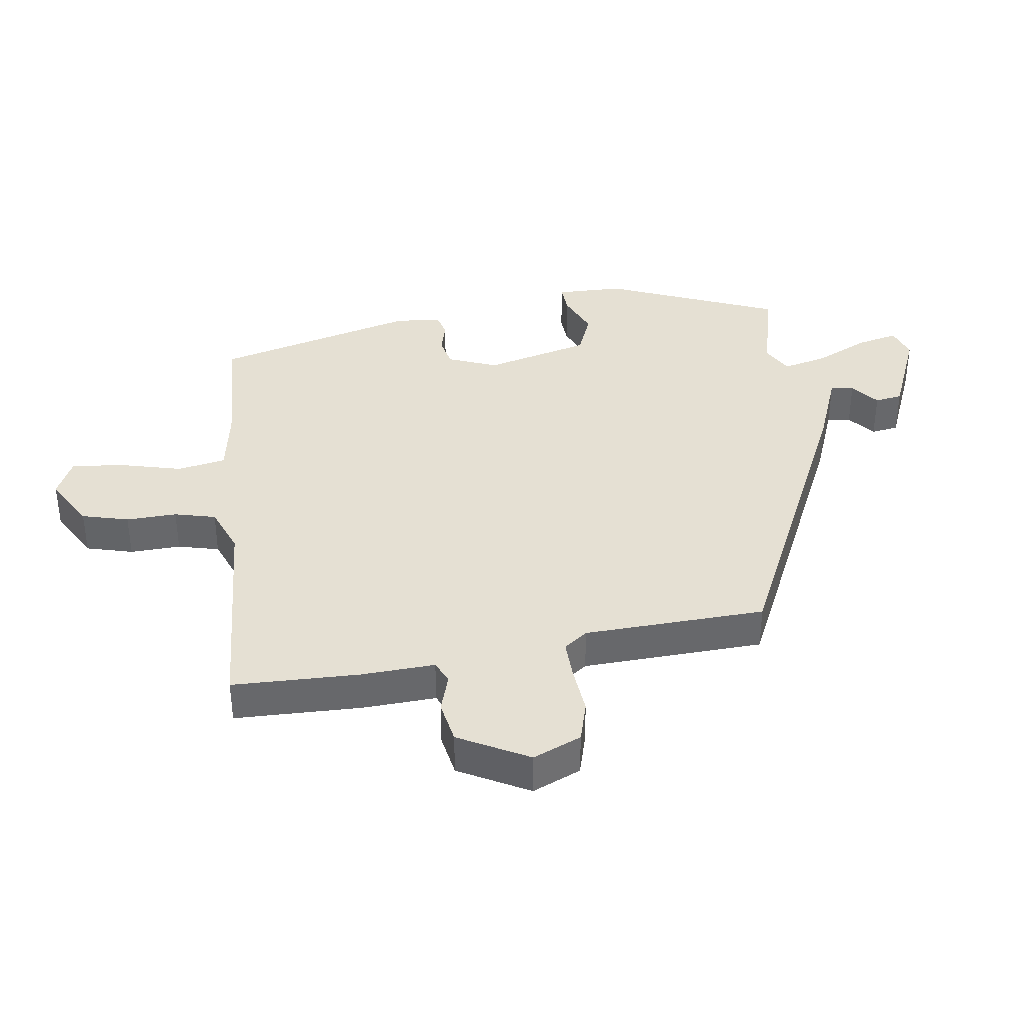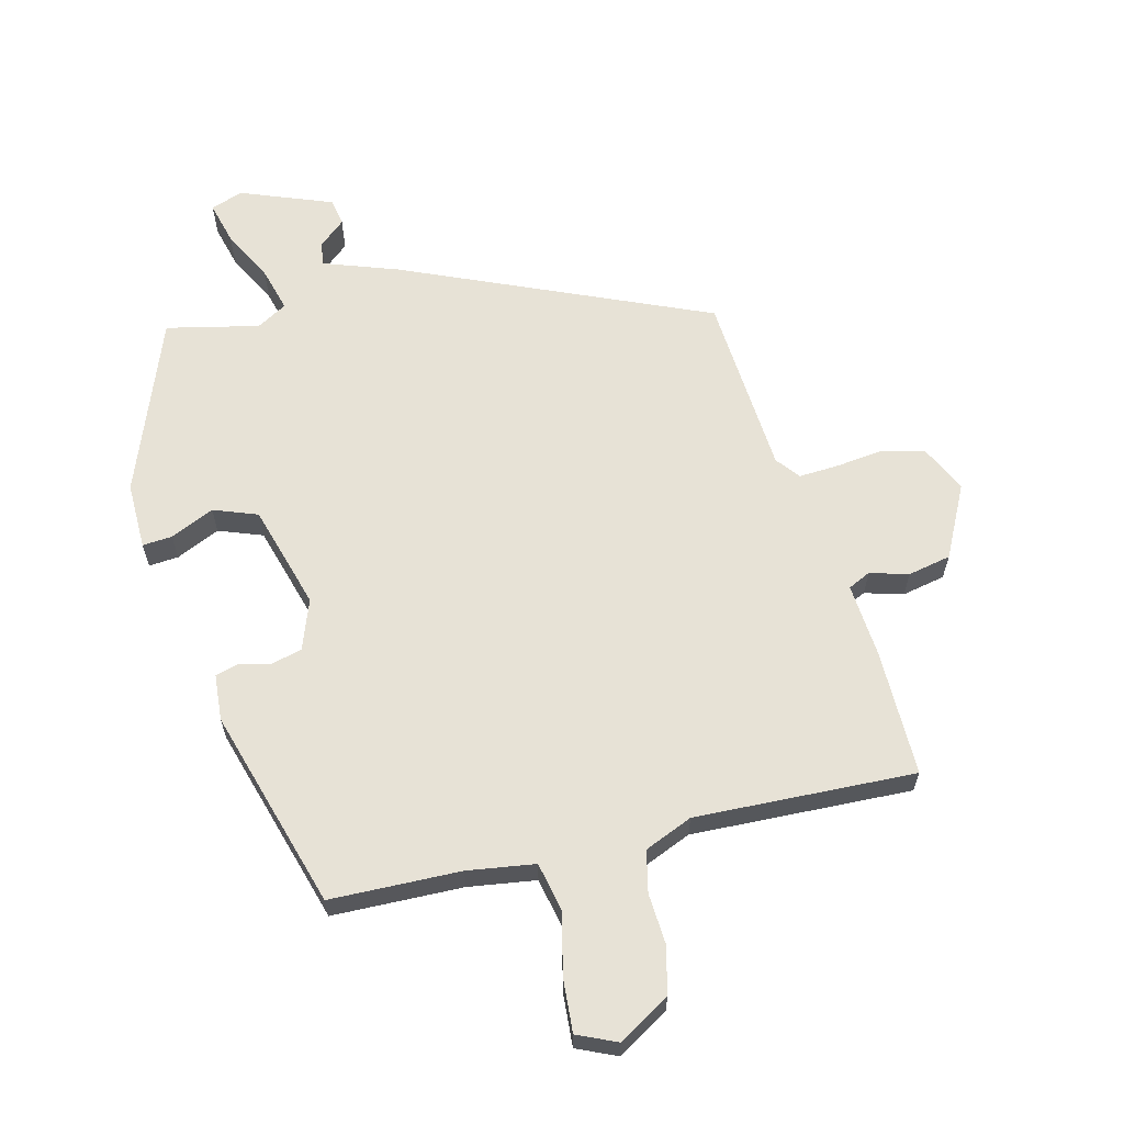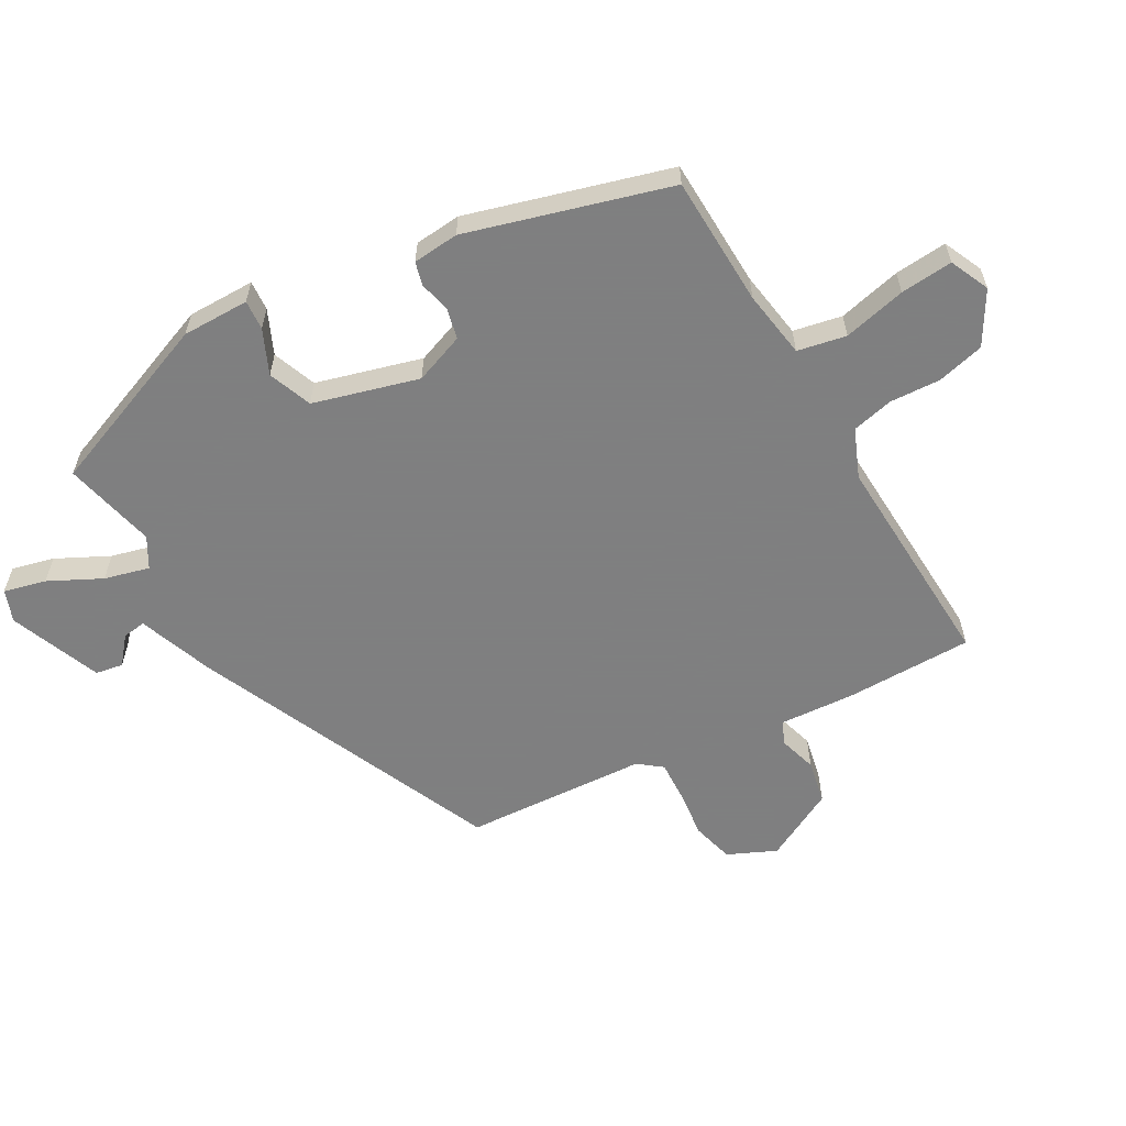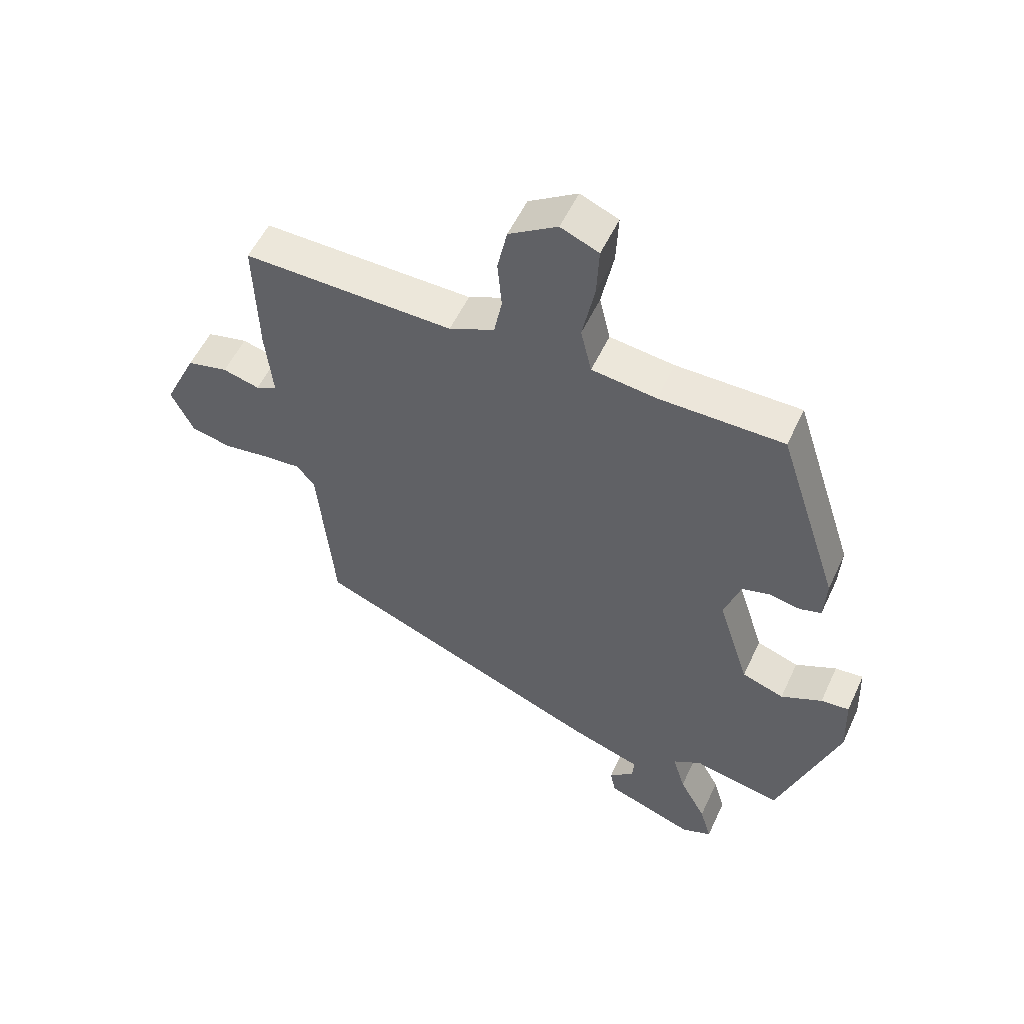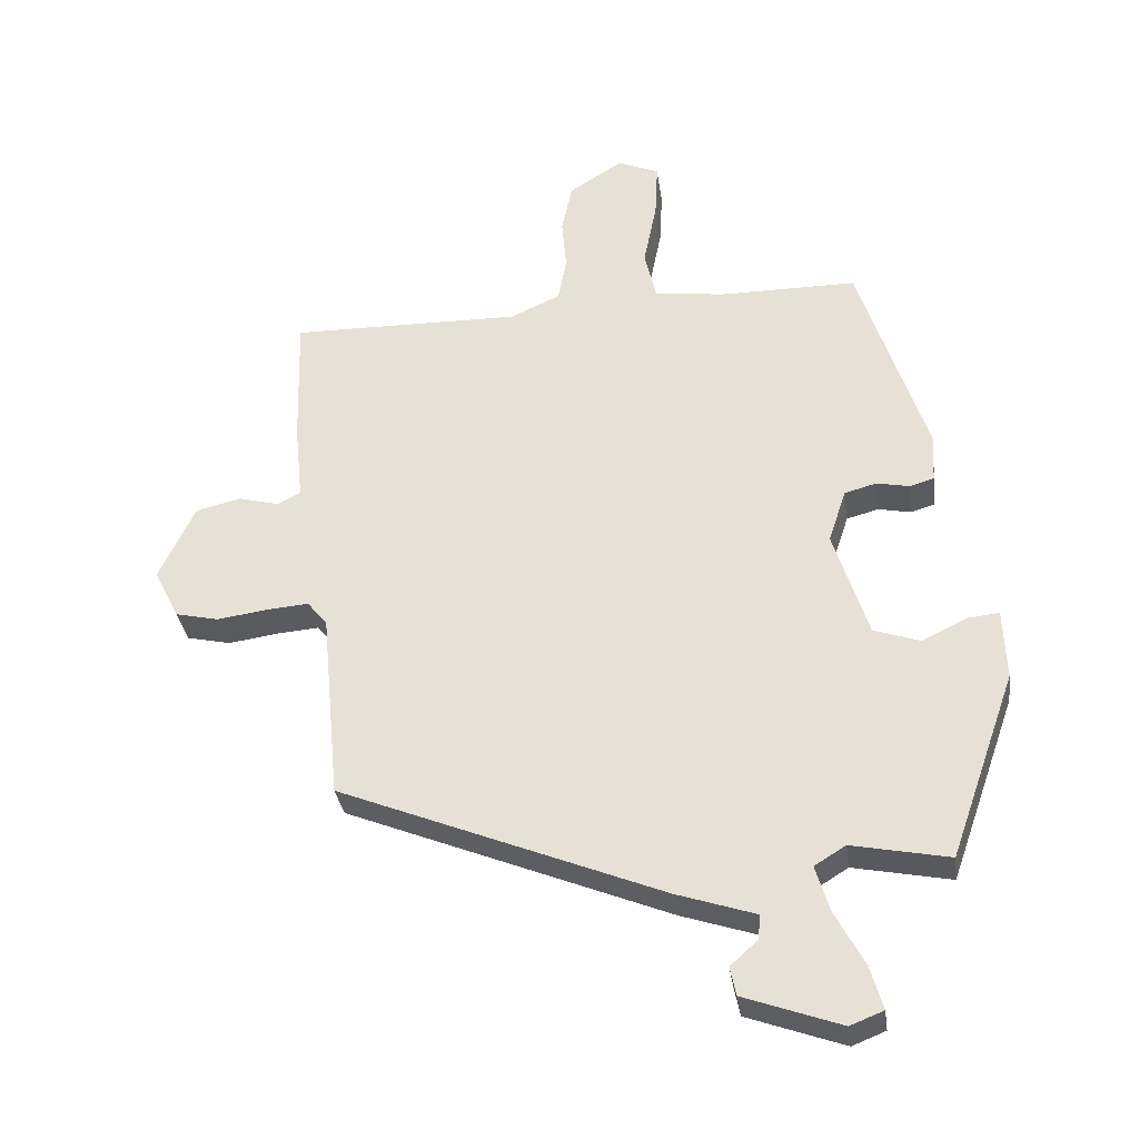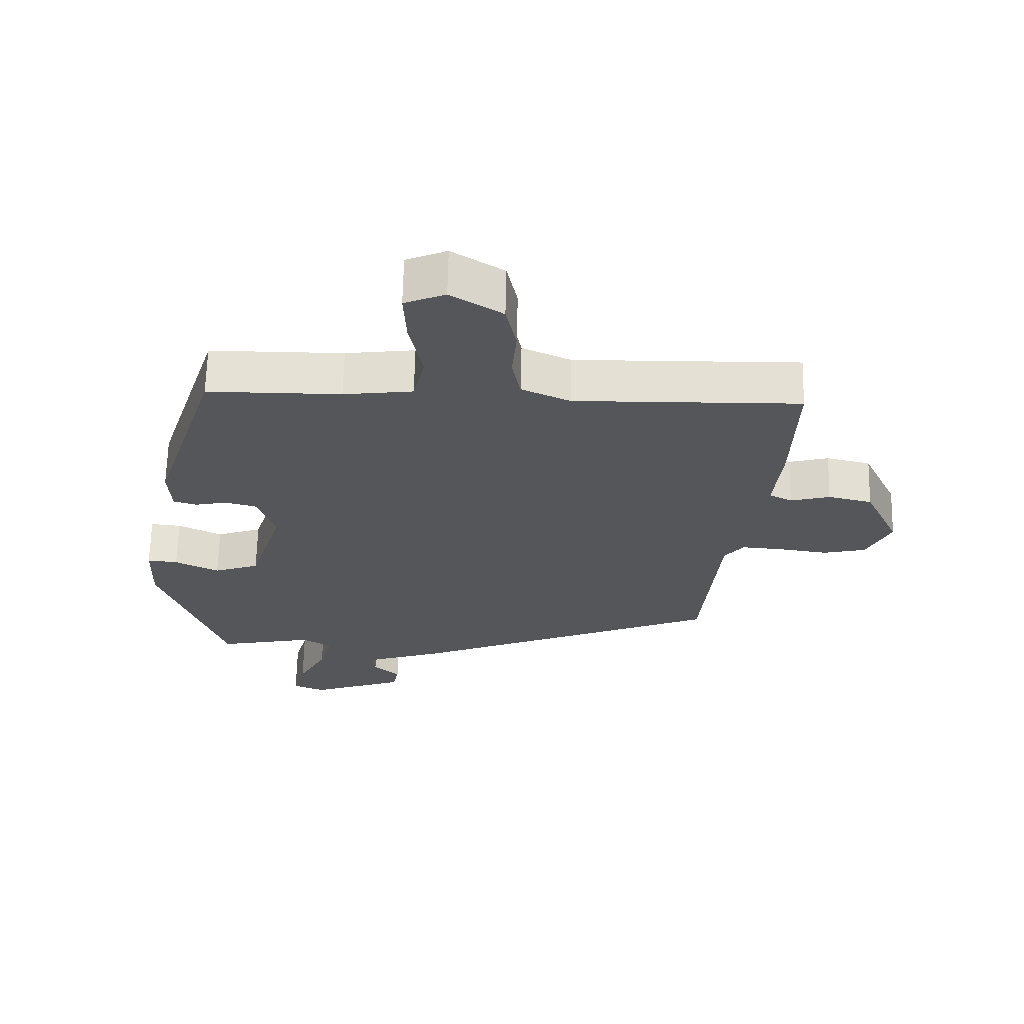
<metadata>
{"format":"obj","ext":"obj","renderer":"f3d","projection":"perspective","resolution":1024,"background":"white","views":[{"elev":38.0,"azim":84.9,"up":"+Y"},{"elev":63.0,"azim":-12.6,"up":"+Y"},{"elev":-59.9,"azim":-58.5,"up":"+Y"},{"elev":54.2,"azim":-155.4,"up":"+Z"},{"elev":-32.9,"azim":-172.1,"up":"+Z"},{"elev":64.9,"azim":1.2,"up":"+Z"}]}
</metadata>
<code>
v -0.366 0.07 0.521
v -0.16 0.07 0.521
v -0.053 0.07 0.534
v -0.035 0.07 0.61
v -0.055 0.07 0.71
v -0.059 0.07 0.793
v 0.004 0.07 0.819
v 0.084 0.07 0.768
v 0.1 0.07 0.693
v 0.093 0.07 0.613
v 0.106 0.07 0.547
v 0.181 0.07 0.513
v 0.529 0.07 0.518
v 0.523 0.07 0.317
v 0.511 0.07 0.2
v 0.546 0.07 0.182
v 0.607 0.07 0.198
v 0.675 0.07 0.182
v 0.729 0.07 0.068
v 0.692 0.07 -0.007
v 0.626 0.07 -0.022
v 0.55 0.07 -0.011
v 0.487 0.07 -0.006
v 0.457 0.07 -0.042
v 0.43 0.07 -0.329
v -0.056 0.07 -0.525
v -0.175 0.07 -0.564
v -0.171 0.07 -0.601
v -0.13 0.07 -0.638
v -0.139 0.07 -0.681
v -0.285 0.07 -0.733
v -0.335 0.07 -0.713
v -0.316 0.07 -0.647
v -0.272 0.07 -0.566
v -0.251 0.07 -0.496
v -0.298 0.07 -0.467
v -0.445 0.07 -0.496
v -0.544 0.07 -0.216
v -0.54 0.07 -0.11
v -0.493 0.07 -0.115
v -0.425 0.07 -0.148
v -0.355 0.07 -0.124
v -0.303 0.07 0.04
v -0.33 0.07 0.12
v -0.378 0.07 0.133
v -0.428 0.07 0.123
v -0.464 0.07 0.134
v -0.468 0.07 0.207
v -0.366 0 0.521
v -0.16 0 0.521
v -0.053 0 0.534
v -0.035 0 0.61
v -0.055 0 0.71
v -0.059 0 0.793
v 0.004 0 0.819
v 0.084 0 0.768
v 0.1 0 0.693
v 0.093 0 0.613
v 0.106 0 0.547
v 0.181 0 0.513
v 0.529 0 0.518
v 0.523 0 0.317
v 0.511 0 0.2
v 0.546 0 0.182
v 0.607 0 0.198
v 0.675 0 0.182
v 0.729 0 0.068
v 0.692 0 -0.007
v 0.626 0 -0.022
v 0.55 0 -0.011
v 0.487 0 -0.006
v 0.457 0 -0.042
v 0.43 0 -0.329
v -0.056 0 -0.525
v -0.175 0 -0.564
v -0.171 0 -0.601
v -0.13 0 -0.638
v -0.139 0 -0.681
v -0.285 0 -0.733
v -0.335 0 -0.713
v -0.316 0 -0.647
v -0.272 0 -0.566
v -0.251 0 -0.496
v -0.298 0 -0.467
v -0.445 0 -0.496
v -0.544 0 -0.216
v -0.54 0 -0.11
v -0.493 0 -0.115
v -0.425 0 -0.148
v -0.355 0 -0.124
v -0.303 0 0.04
v -0.33 0 0.12
v -0.378 0 0.133
v -0.428 0 0.123
v -0.464 0 0.134
v -0.468 0 0.207
f 48 1 2
f 47 48 2
f 46 47 2
f 45 46 2
f 44 45 2 3
f 43 44 3
f 42 43 3
f 39 40 41
f 38 39 41
f 37 38 41
f 36 37 41
f 35 36 41 42
f 32 33 34
f 31 32 34
f 30 31 34
f 29 30 34
f 28 29 34
f 27 28 34 35
f 35 42 3
f 27 35 3
f 26 27 3
f 25 26 3
f 24 25 3
f 20 21 22
f 19 20 22
f 18 19 22
f 17 18 22
f 16 17 22
f 15 16 22 23
f 15 23 24
f 14 15 24
f 13 14 24
f 12 13 24
f 8 9 10
f 7 8 10
f 6 7 10
f 5 6 10
f 4 5 10
f 4 10 11
f 11 12 24
f 4 11 24
f 3 4 24
f 50 49 96
f 50 96 95
f 50 95 94
f 50 94 93
f 51 50 93 92
f 51 92 91
f 51 91 90
f 89 88 87
f 89 87 86
f 89 86 85
f 89 85 84
f 90 89 84 83
f 82 81 80
f 82 80 79
f 82 79 78
f 82 78 77
f 82 77 76
f 83 82 76 75
f 51 90 83
f 51 83 75
f 51 75 74
f 51 74 73
f 51 73 72
f 70 69 68
f 70 68 67
f 70 67 66
f 70 66 65
f 70 65 64
f 71 70 64 63
f 72 71 63
f 72 63 62
f 72 62 61
f 72 61 60
f 58 57 56
f 58 56 55
f 58 55 54
f 58 54 53
f 58 53 52
f 59 58 52
f 72 60 59
f 72 59 52
f 72 52 51
f 1 49 50 2
f 2 50 51 3
f 3 51 52 4
f 4 52 53 5
f 5 53 54 6
f 6 54 55 7
f 7 55 56 8
f 8 56 57 9
f 9 57 58 10
f 10 58 59 11
f 11 59 60 12
f 12 60 61 13
f 13 61 62 14
f 14 62 63 15
f 15 63 64 16
f 16 64 65 17
f 17 65 66 18
f 18 66 67 19
f 19 67 68 20
f 20 68 69 21
f 21 69 70 22
f 22 70 71 23
f 23 71 72 24
f 24 72 73 25
f 25 73 74 26
f 26 74 75 27
f 27 75 76 28
f 28 76 77 29
f 29 77 78 30
f 30 78 79 31
f 31 79 80 32
f 32 80 81 33
f 33 81 82 34
f 34 82 83 35
f 35 83 84 36
f 36 84 85 37
f 37 85 86 38
f 38 86 87 39
f 39 87 88 40
f 40 88 89 41
f 41 89 90 42
f 42 90 91 43
f 43 91 92 44
f 44 92 93 45
f 45 93 94 46
f 46 94 95 47
f 47 95 96 48
f 48 96 49 1

</code>
